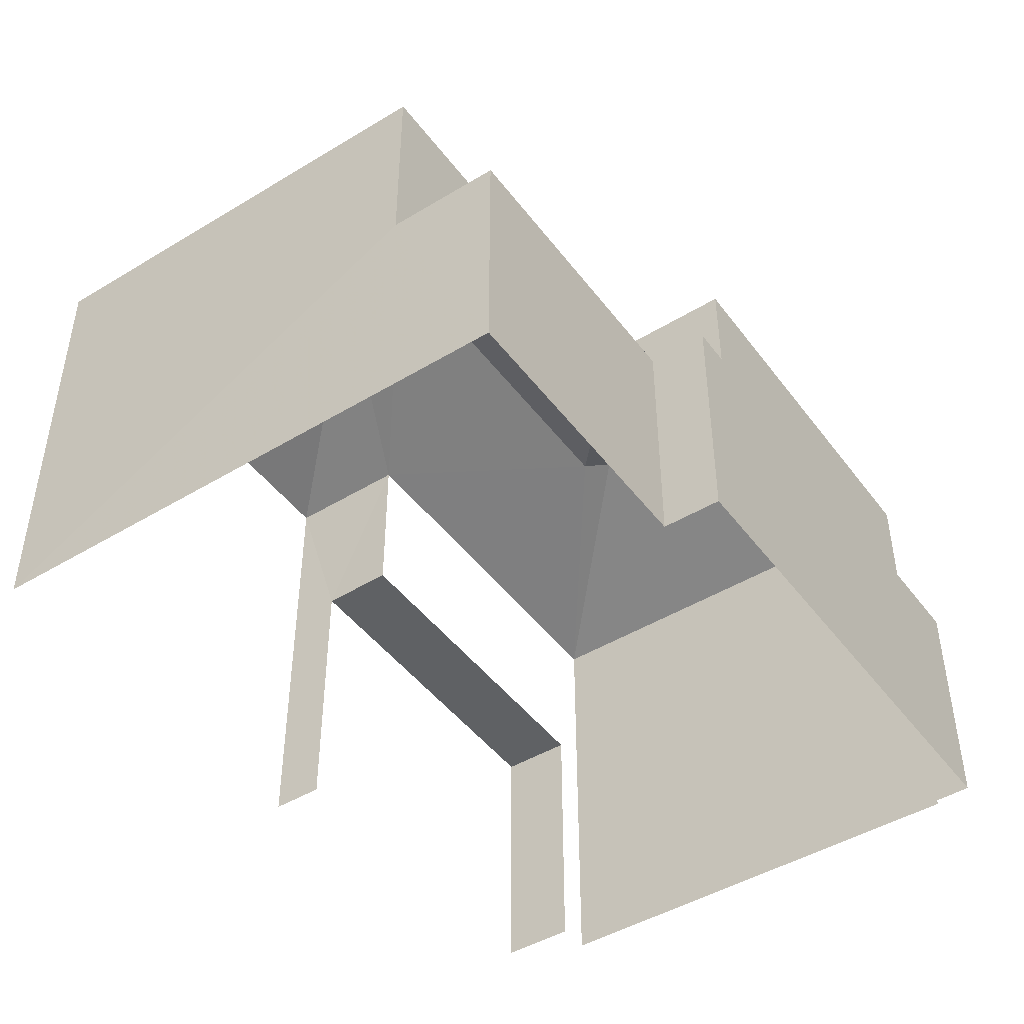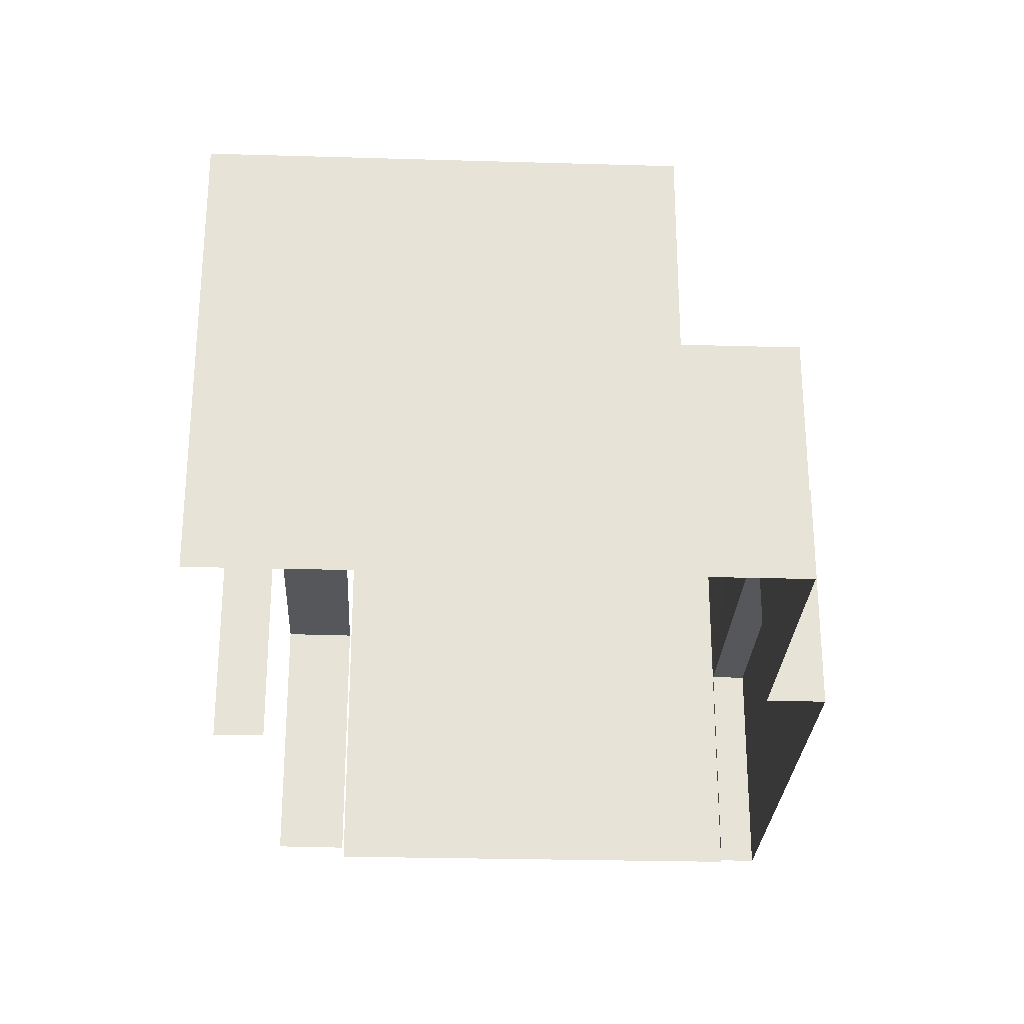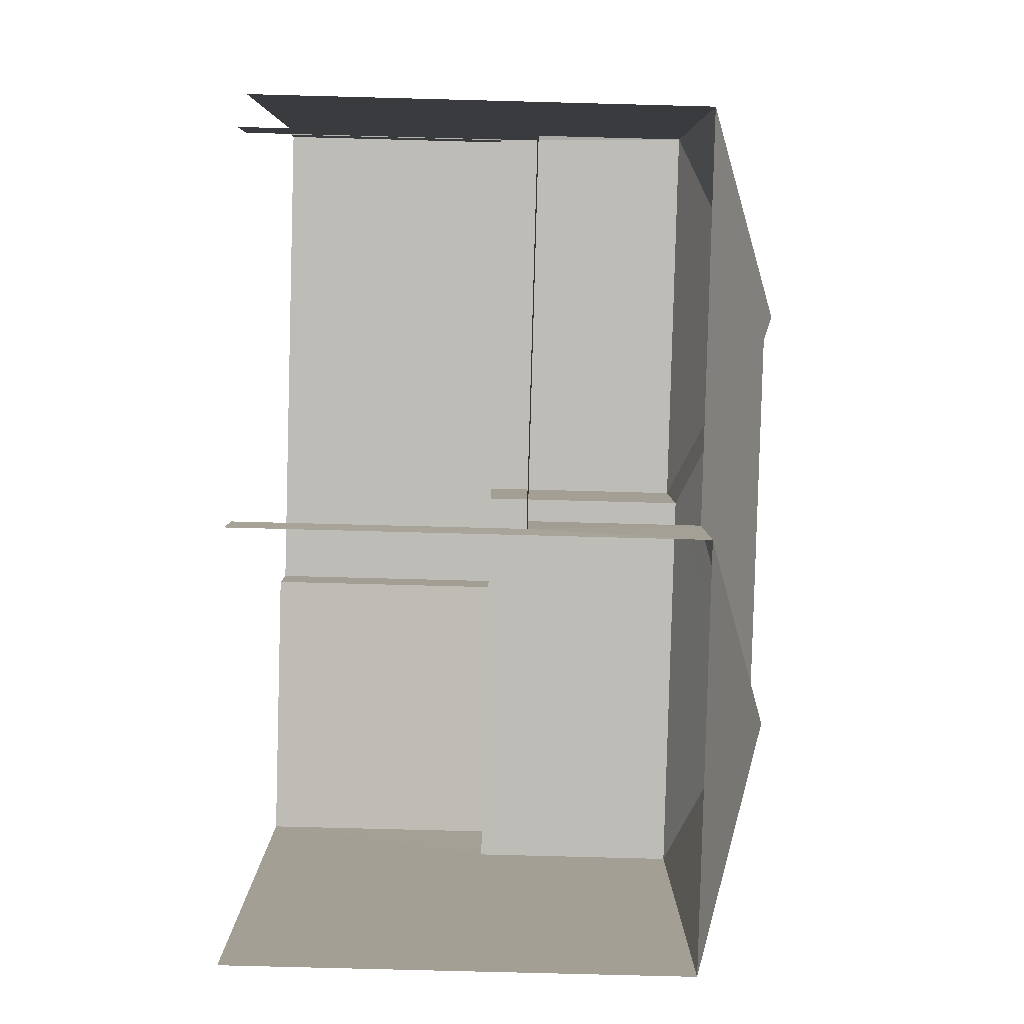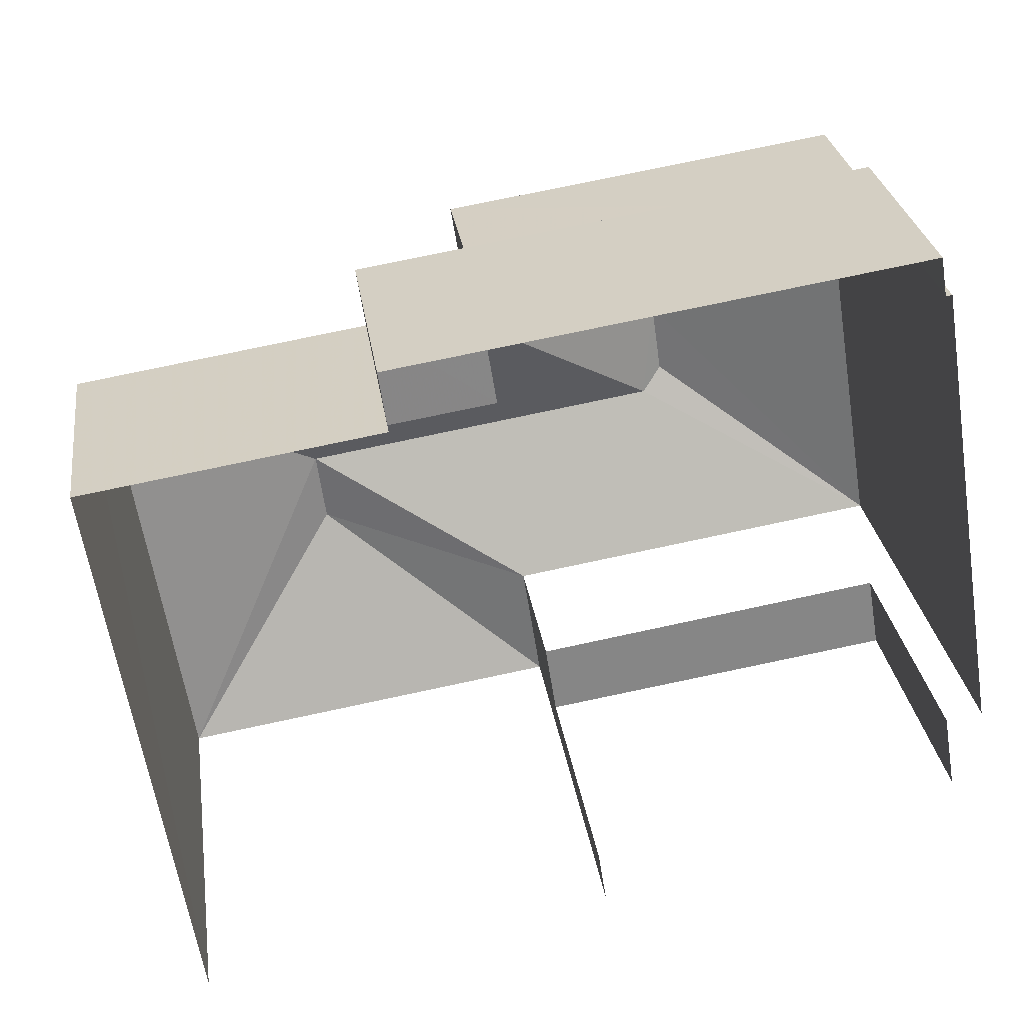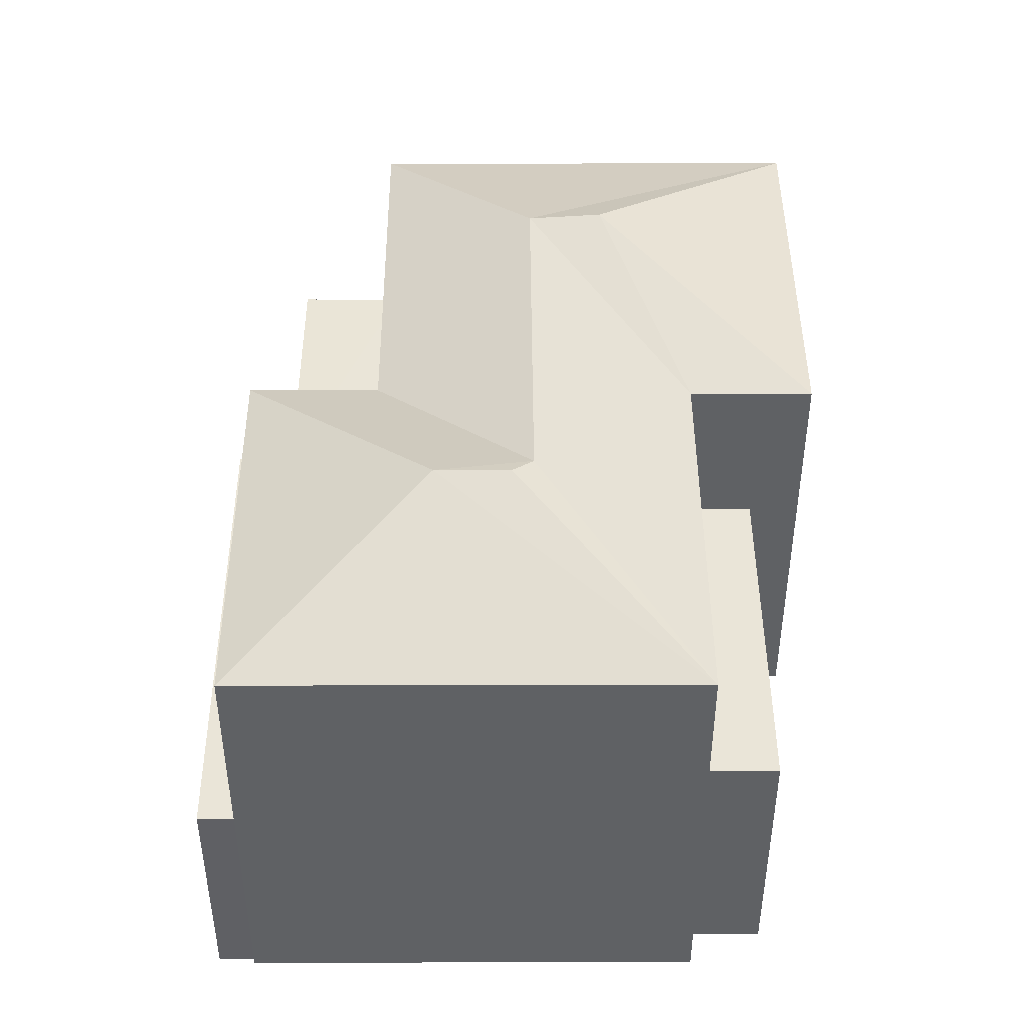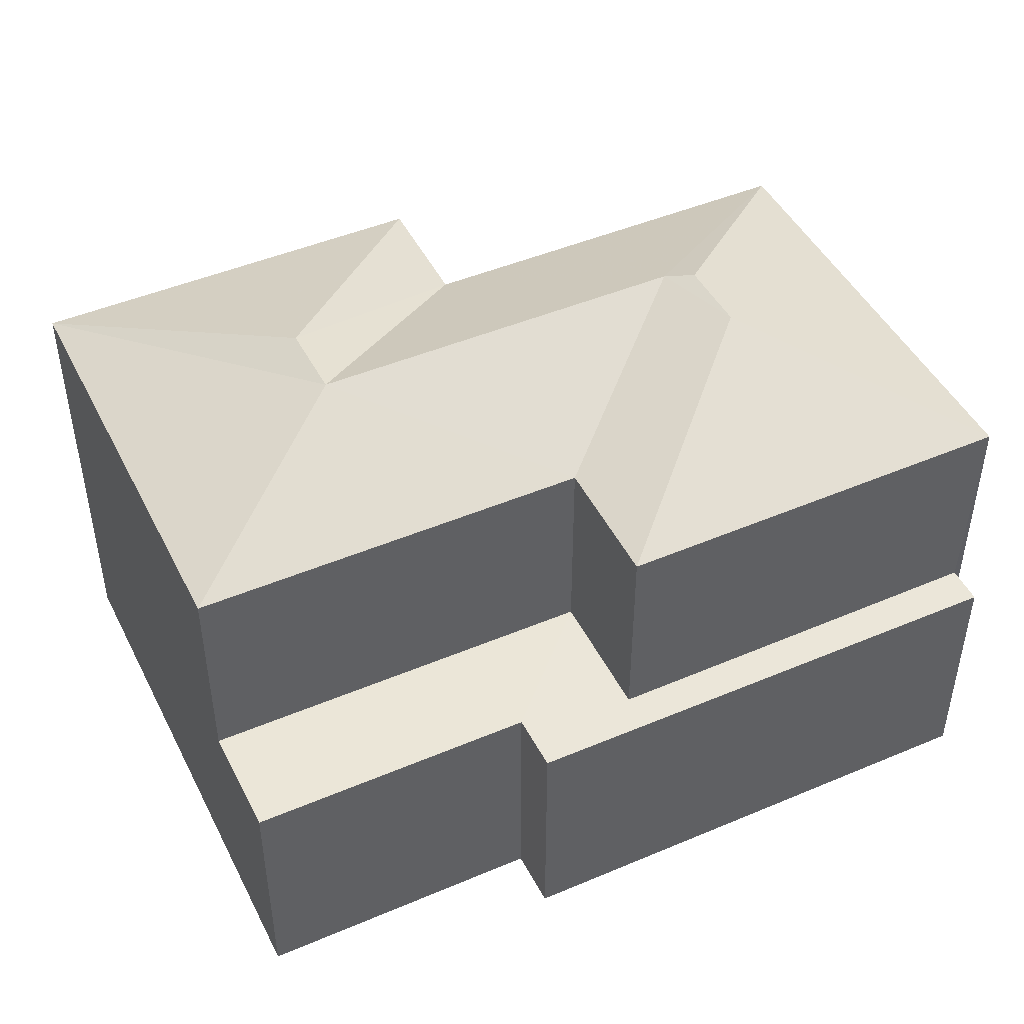
<metadata>
{"format":"obj","ext":"obj","renderer":"f3d","projection":"perspective","resolution":1024,"background":"white","views":[{"elev":-46.0,"azim":115.8,"up":"+Z"},{"elev":-27.0,"azim":78.4,"up":"+Z"},{"elev":-75.7,"azim":-91.6,"up":"+Y"},{"elev":28.1,"azim":171.9,"up":"+Y"},{"elev":44.6,"azim":-99.2,"up":"+Z"},{"elev":46.4,"azim":145.2,"up":"+Z"}]}
</metadata>
<code>
v -2.211e+05 -1.253e+05 25.26
v -2.211e+05 -1.253e+05 25.26
v -2.211e+05 -1.253e+05 25.26
v -2.211e+05 -1.253e+05 25.26
v -2.211e+05 -1.253e+05 25.26
v -2.211e+05 -1.253e+05 25.26
v -2.211e+05 -1.253e+05 25.26
v -2.211e+05 -1.253e+05 25.26
v -2.211e+05 -1.253e+05 25.26
v -2.211e+05 -1.253e+05 25.26
v -2.211e+05 -1.253e+05 25.26
v -2.211e+05 -1.253e+05 25.26
v -2.211e+05 -1.253e+05 33.44
v -2.211e+05 -1.253e+05 32.25
v -2.211e+05 -1.253e+05 33.39
v -2.211e+05 -1.253e+05 32.25
v -2.211e+05 -1.253e+05 32.25
v -2.211e+05 -1.253e+05 33.39
v -2.211e+05 -1.253e+05 33.54
v -2.211e+05 -1.253e+05 32.25
v -2.211e+05 -1.253e+05 32.25
v -2.211e+05 -1.253e+05 33.54
v -2.211e+05 -1.253e+05 32.25
v -2.211e+05 -1.253e+05 32.25
v -2.211e+05 -1.253e+05 29.6
v -2.211e+05 -1.253e+05 29.6
v -2.211e+05 -1.253e+05 29.6
v -2.211e+05 -1.253e+05 29.6
v -2.211e+05 -1.253e+05 32.25
v -2.211e+05 -1.253e+05 29.04
v -2.211e+05 -1.253e+05 29.04
v -2.211e+05 -1.253e+05 29.04
v -2.211e+05 -1.253e+05 29.04
v -2.211e+05 -1.253e+05 29.04
v -2.211e+05 -1.253e+05 29.04
v -2.211e+05 -1.253e+05 29.04
v -2.211e+05 -1.253e+05 29.04
f 1 2 3
f 4 1 5
f 6 7 8
f 6 8 3
f 9 10 5
f 8 11 12
f 8 12 9
f 3 9 1
f 9 5 1
f 3 8 9
f 1 27 2
f 1 25 27
f 3 26 6
f 6 26 21
f 21 26 29
f 26 28 29
f 14 4 5
f 14 24 4
f 13 14 15
f 15 16 17
f 18 15 17
f 19 20 21
f 22 19 21
f 22 18 19
f 19 17 23
f 19 18 17
f 16 15 14
f 20 19 23
f 13 24 14
f 25 26 27
f 25 28 26
f 29 18 21
f 21 18 22
f 15 18 29
f 13 15 29
f 29 24 13
f 30 31 32
f 30 33 31
f 32 31 34
f 35 36 34
f 35 34 37
f 34 31 37
f 26 2 27
f 26 3 2
f 8 7 33
f 7 20 33
f 33 23 31
f 33 20 23
f 1 4 25
f 4 24 25
f 25 29 28
f 25 24 29
f 36 10 9
f 34 36 9
f 30 12 11
f 30 32 12
f 35 17 16
f 35 37 17
f 32 9 12
f 32 34 9
f 16 14 35
f 14 5 35
f 35 10 36
f 35 5 10
f 8 30 11
f 8 33 30
f 37 23 17
f 37 31 23
f 20 7 6
f 21 20 6

</code>
